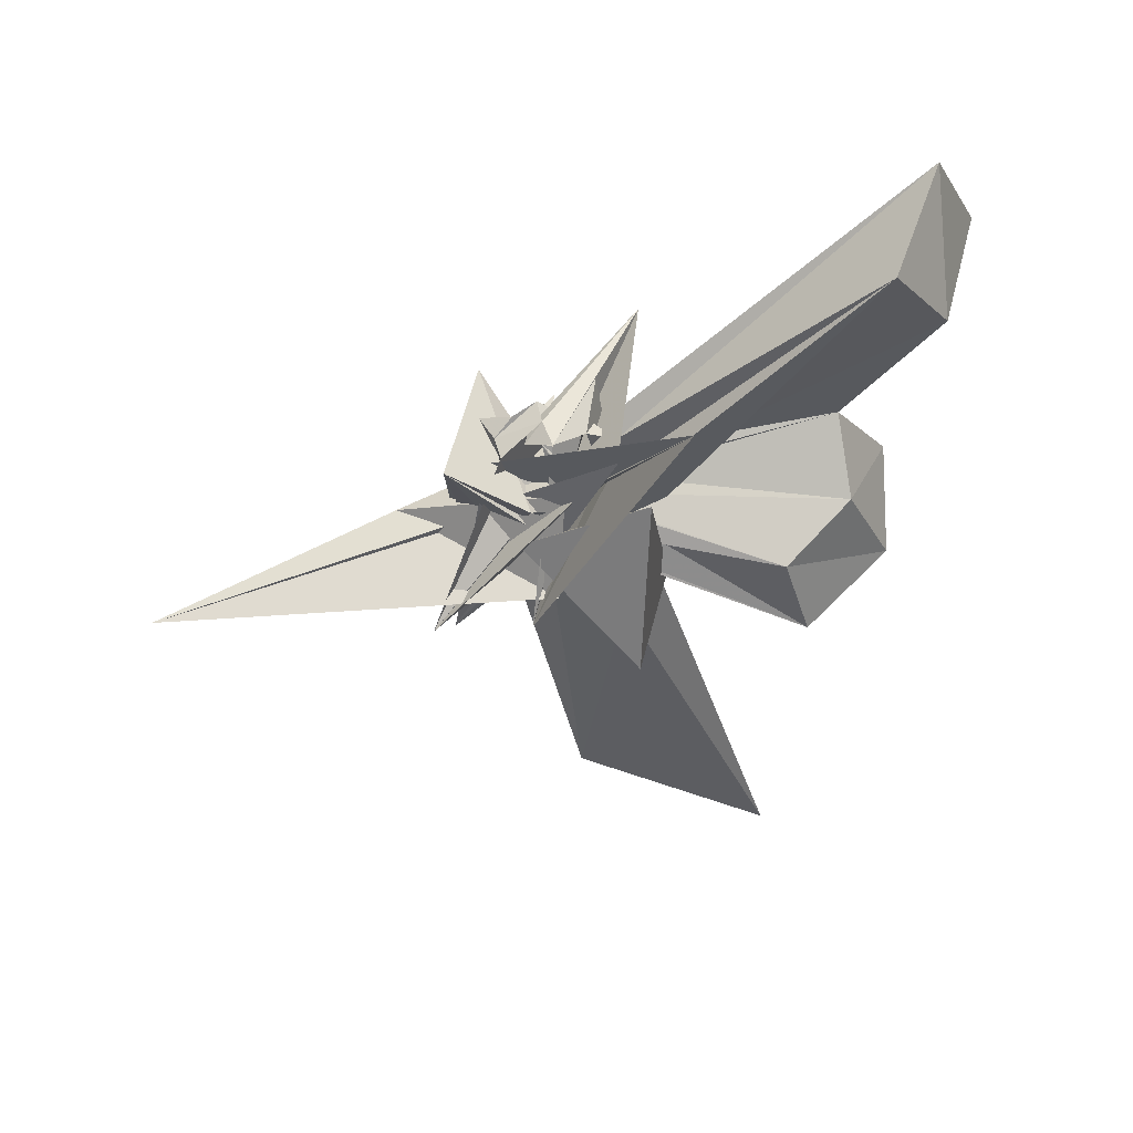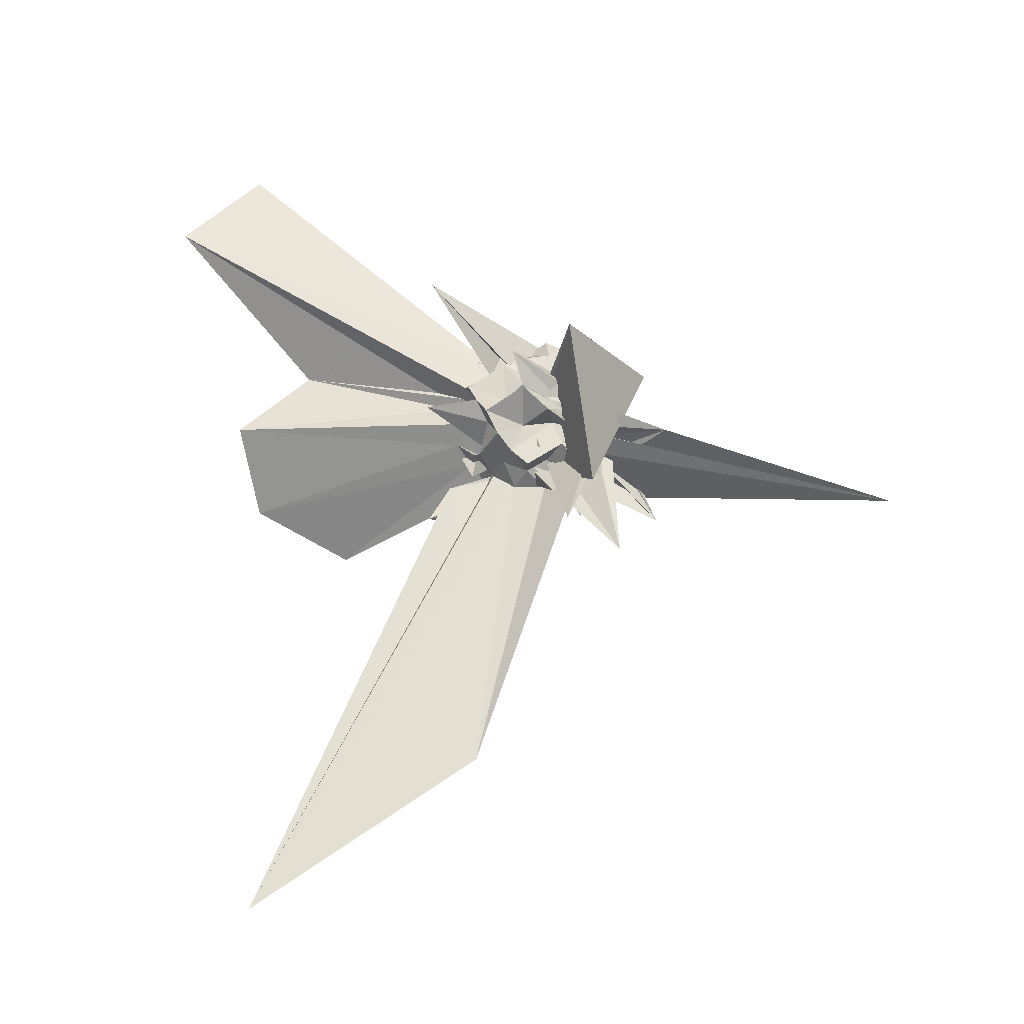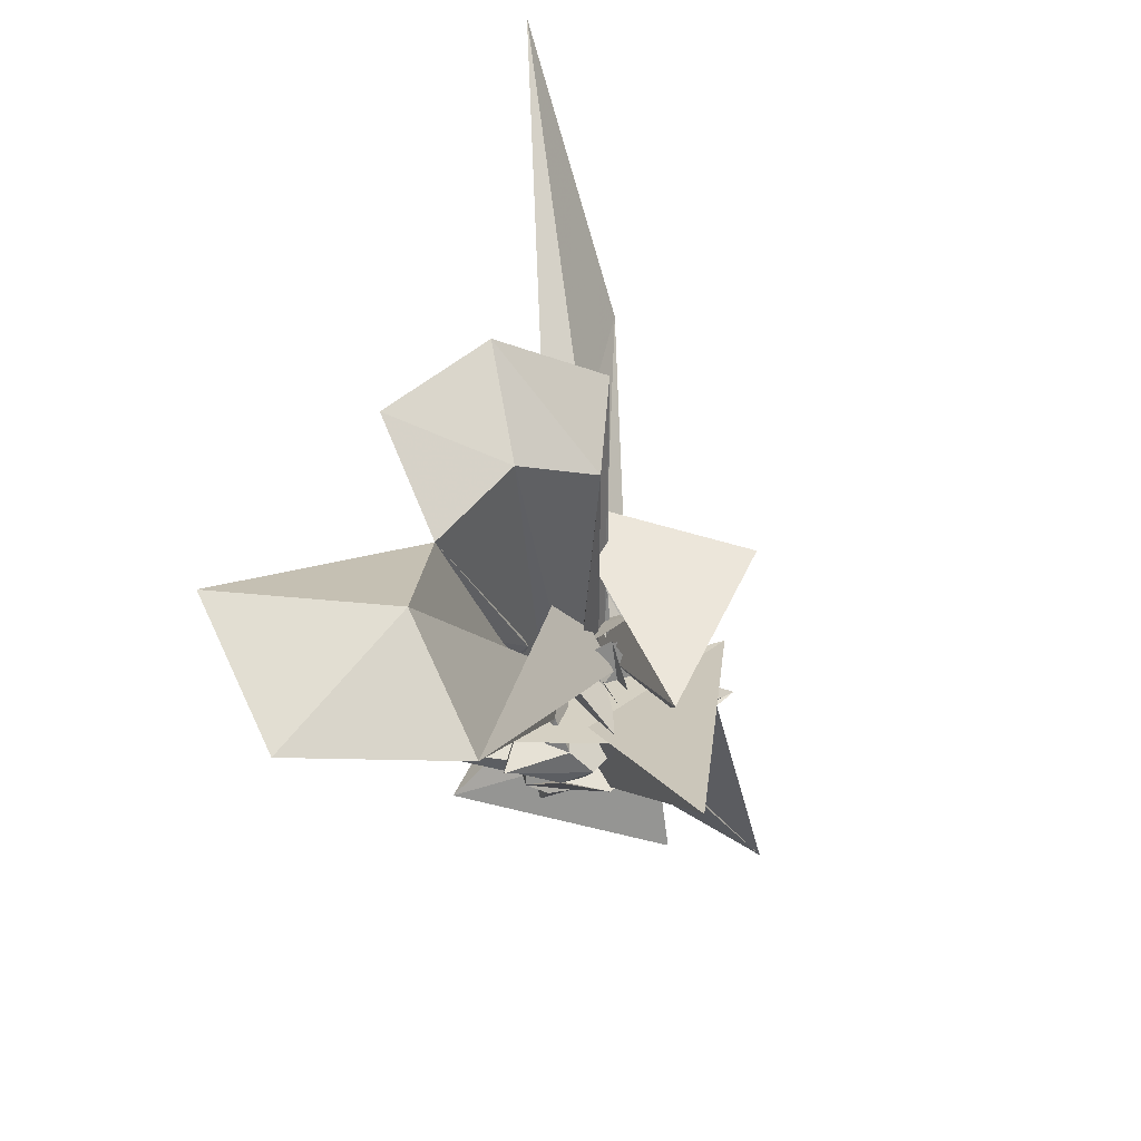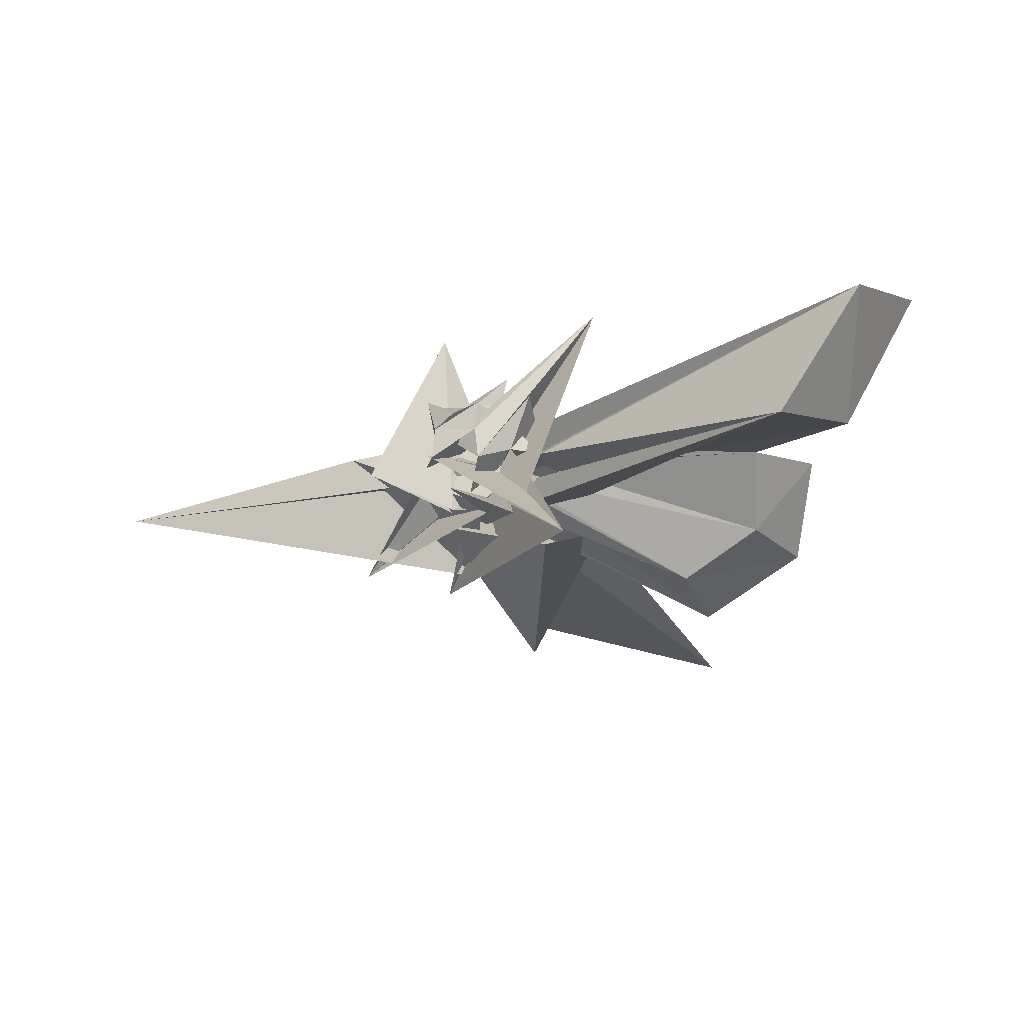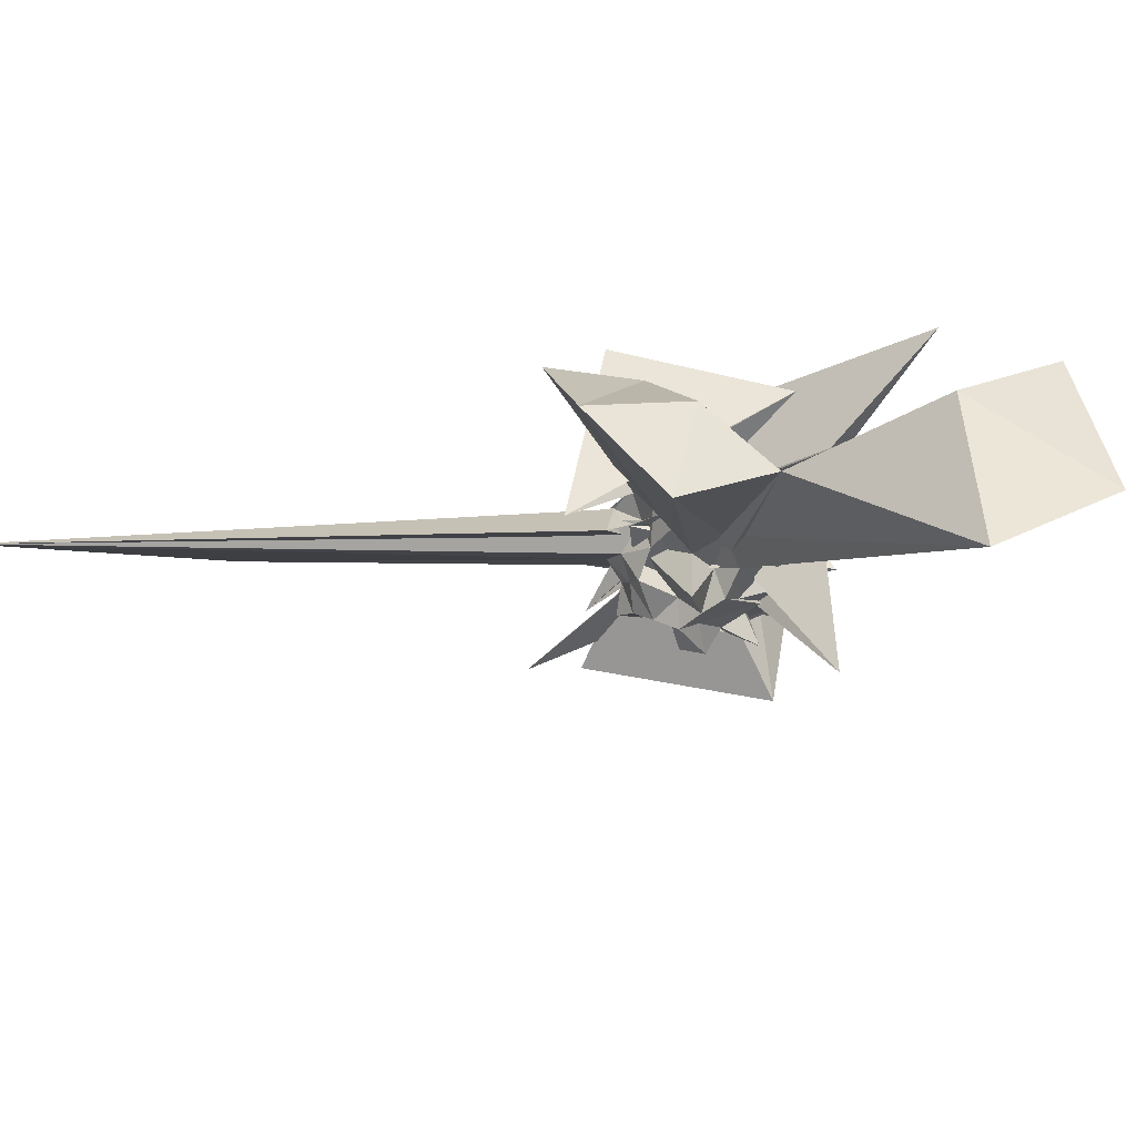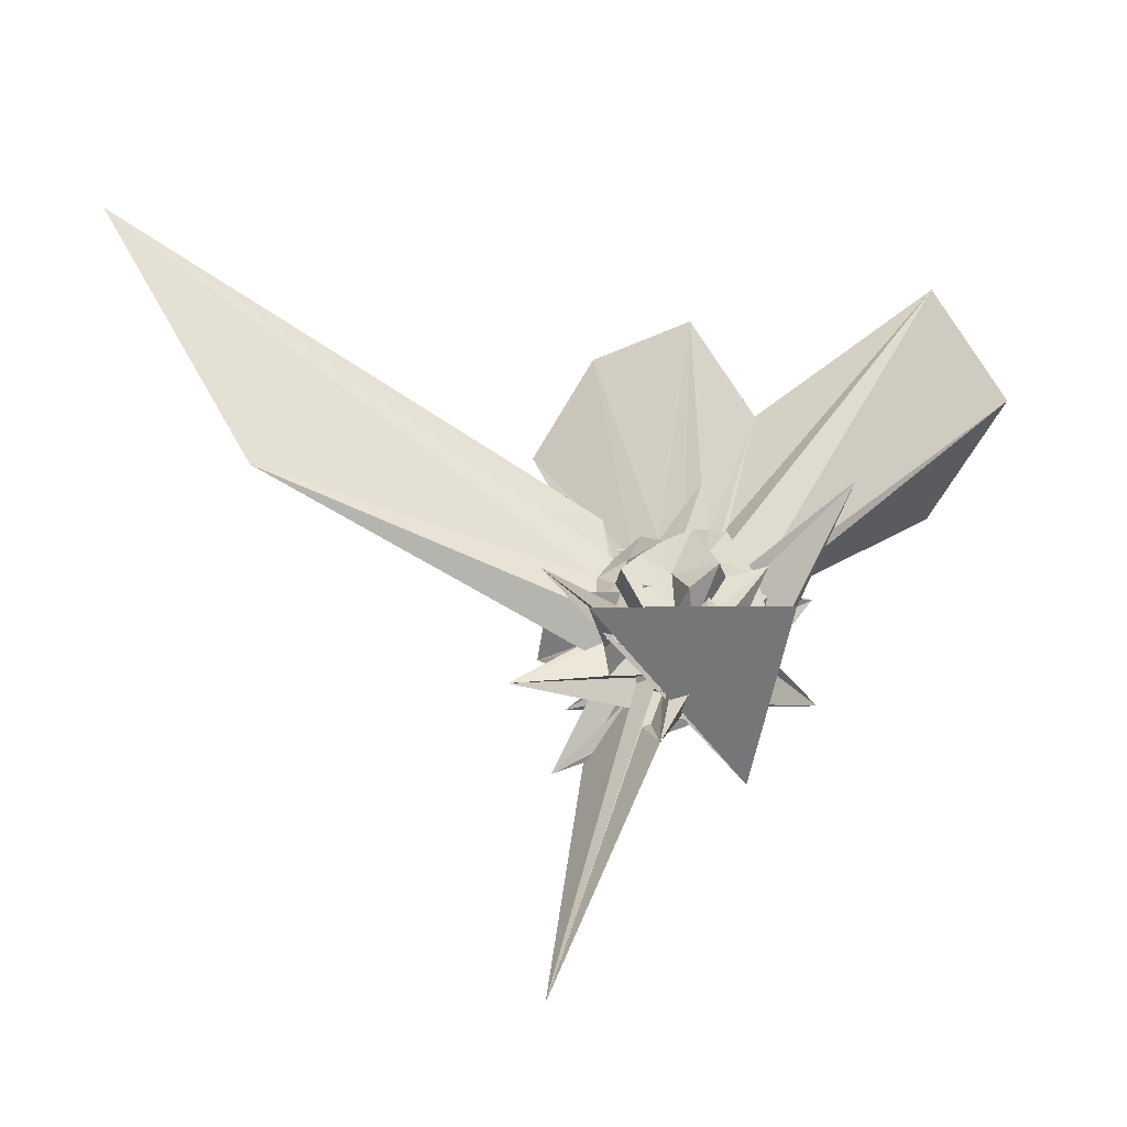
<metadata>
{"format":"obj","ext":"obj","renderer":"f3d","projection":"perspective","resolution":1024,"background":"white","views":[{"elev":30.1,"azim":-78.3,"up":"+Y"},{"elev":-11.3,"azim":122.5,"up":"+Y"},{"elev":55.3,"azim":-158.4,"up":"+Z"},{"elev":48.6,"azim":-64.3,"up":"+Y"},{"elev":56.4,"azim":104.3,"up":"+Z"},{"elev":-61.5,"azim":83.9,"up":"+Z"}]}
</metadata>
<code>
v 0.05651 -0.005274 0.002493
v -0.01859 0.005391 -0.297
v 0.3315 0.03216 0.2249
v 0.1592 0.05449 0.1077
v 0.185 0.1222 0.1716
v 0.0987 0.1862 0.08822
v 0.07198 0.1417 0.1438
v 0.004961 0.2063 0.1706
v 0.1318 -0.1719 0.176
v 0.1979 -0.1201 -0.1303
v -0.07264 0.08977 -0.04018
v -0.1233 0.03525 0.08021
v -0.01741 -0.0748 0.0859
v -0.3029 -0.3417 0.3006
v 0.2185 -0.3175 0.29
v -0.1357 -0.1362 0.1437
v -0.04181 -0.1767 0.1303
v -0.01168 -0.1212 0.031
v 0.04554 -0.2315 0.1093
v 0.07526 -0.1528 0.1309
v 0.163 -0.1085 0.1476
v 0.07954 -0.1658 0.02271
v 0.2729 0.04948 0.06837
v 0.2464 0.1023 0.1165
v 0.2032 0.1283 0.06061
v 0.1245 0.2533 0.05563
v 0.02622 0.2723 0.0441
v -0.04549 0.2396 0.09424
v 0.07866 0.3512 0.09549
v 0.08003 0.08437 0.04771
v 0.04575 -0.09631 -0.0893
v -0.1952 0.05737 -0.03101
v 0.2658 0.2538 -0.2855
v -0.08424 -0.1046 0.1039
v -0.111 -0.1683 0.07987
v -0.06343 -0.2031 0.05098
v -0.001516 -0.2509 0.0442
v 0.1909 -0.217 0.2238
v 0.8067 -1.6 0.5399
v 0.1547 -0.1857 0.07832
v 0.2259 -0.1231 0.08395
v 0.2303 -0.01967 0.05222
v 0.2442 0.03997 -0.02516
v 0.1773 0.1819 0.02159
v 0.1334 0.207 -0.02687
v 0.07148 0.2316 0.00492
v -0.06346 0.1981 -0.07641
v -0.1013 0.2236 0.01153
v -0.2621 -0.2676 -0.01356
v -0.4588 0.4764 0.4539
v 0.3184 -0.3927 -0.3061
v -0.2951 0.2078 -0.2486
v 0.2483 -0.2651 -0.3578
v -0.04739 -0.005526 -0.03001
v -0.1387 -0.1519 -0.002803
v -0.04657 -0.2373 -0.01108
v 0.02292 -0.1543 -0.03544
v 0.3689 -1.139 0.001822
v 0.133 -0.2275 0.007954
v 0.1908 -0.1529 0.01365
v 0.2703 -0.07218 -0.01239
v 0.2979 2.796e-05 0.01362
v 0.2126 0.09406 -0.07195
v 0.1656 0.1422 -0.0472
v 0.09411 0.2159 -0.1033
v 0.05646 0.2737 -0.06825
v -0.02835 0.2554 -0.0342
v 0.4106 0.4206 0.1544
v -0.1745 0.2339 0.2066
v -0.05858 0.1083 -0.2468
v -0.1145 0.05297 -0.109
v -0.1099 -0.08301 0.026
v -0.1432 -0.1234 -0.1276
v -0.1738 -0.03099 0.05345
v -0.07807 -0.1771 -0.04572
v -0.005294 -0.2158 -0.0574
v -0.1752 0.1301 -0.1692
v 0.0903 -0.2284 -0.083
v 0.1536 -0.1832 -0.05204
v 0.2417 -0.1307 -0.04757
v 0.2101 -0.04491 -0.07461
v 0.274 0.06799 -0.1145
v 0.2506 0.201 -0.05987
v 0.1274 0.1496 -0.1292
v 0.009659 0.243 -0.1279
v -0.03021 0.1897 -0.1708
v -0.1307 0.1825 -0.129
v -0.2879 -0.3023 -0.2925
v 0.1942 -0.05099 0.1136
v 0.03713 -0.06689 0.04074
v -0.3215 0.3037 0.2347
v -0.01283 -0.04248 -0.08154
v -0.07193 -0.09759 -0.08521
v 0.0002676 -0.2211 -0.1682
v -0.04458 -0.1997 -0.1125
v -0.02586 -0.4405 -0.298
v 0.03577 -0.1734 -0.1264
v 0.117 -0.1451 -0.1067
v 0.2254 -0.1781 -0.1008
v 0.1501 -0.03206 -0.1485
v 0.2341 -0.007436 -0.1838
v 0.1194 0.0167 -0.1878
v 0.1766 0.0006155 0.1795
v 0.1293 0.06846 0.216
v 0.5969 0.7005 1.069
v 0.3136 0.9611 0.9771
v -0.05993 0.7794 0.9091
v -0.06284 -0.005971 0.1092
v -0.03056 -0.04815 0.01666
v -0.04001 -0.05265 0.1643
v -0.18 -0.05872 -0.06996
v -0.2775 0.1587 0.3182
v -0.067 -0.1256 0.19
v 0.01417 -0.1444 0.09074
v 0.02453 -0.1919 0.1785
v 0.09037 -0.1217 0.2075
v 0.1492 -0.06194 0.2249
v 0.5063 0.00352 0.8764
v 0.2884 0.2106 0.7542
v 0.1849 0.5621 1.04
v -0.00184 0.01234 0.05691
v 0.02039 0.1585 -0.04599
v 0.04305 0.05765 0.1612
v 0.1867 -0.2697 -0.1752
v 0.02997 -0.02892 0.1264
v 0.1072 -0.4 0.7198
v 0.3409 -0.2526 0.9175
v 0.1854 -0.009126 0.815
v 0.09397 0.04119 -0.05501
v 0.03198 0.1229 0.2217
v 0.005769 -0.08333 -0.01992
v 0.0384 -0.1664 0.6562
v 0.1556 0.09905 -0.1795
v 0.1197 0.1306 -0.2411
v 0.04648 0.2087 -0.2334
v -0.0707 0.1233 -0.1425
v -0.05549 0.1407 0.04763
v 0.1347 0.2221 0.1533
v -0.1761 0.1098 0.06104
v -0.2186 -0.1917 0.05323
v -0.03852 -0.07485 -0.1437
v -0.06495 -0.1497 -0.1619
v -0.008716 -0.1832 -0.2436
v 0.1153 -0.2158 -0.2682
v 0.1552 -0.1081 -0.1888
v 0.1279 -0.0559 -0.223
v 0.19 0.04662 -0.1375
v 0.07961 0.07564 -0.208
v 0.02386 0.08371 -0.2624
v 0.002456 0.07402 -0.09744
v -0.004645 -0.01266 -0.183
v -0.06068 -0.05333 -0.4547
v -0.4088 -0.2999 -1.084
v 0.008597 -0.05735 -0.2442
v 0.04277 -0.1329 -0.2014
v 0.07849 -0.09826 -0.2581
v 0.1058 -0.007597 -0.2769
v 0.04268 0.03858 -0.1699
v -0.03148 0.0502 -0.2123
v -0.06809 -0.03893 -0.2098
v -0.03535 -0.1099 -0.2231
v 0.03791 -0.05169 -0.1552
f 3 23 4
f 4 23 24
f 4 24 5
f 5 24 25
f 5 25 6
f 6 25 26
f 6 26 7
f 7 26 27
f 7 27 8
f 8 27 28
f 8 28 9
f 9 28 29
f 9 29 10
f 10 29 30
f 10 30 11
f 11 30 31
f 11 31 12
f 12 31 32
f 12 32 13
f 13 32 33
f 13 33 14
f 14 33 34
f 14 34 15
f 15 34 35
f 15 35 16
f 16 35 36
f 16 36 17
f 17 36 37
f 17 37 18
f 18 37 38
f 18 38 19
f 19 38 39
f 19 39 20
f 20 39 40
f 20 40 21
f 21 40 41
f 21 41 22
f 22 41 42
f 22 42 3
f 3 42 23
f 23 43 24
f 24 43 44
f 24 44 25
f 25 44 45
f 25 45 26
f 26 45 46
f 26 46 27
f 27 46 47
f 27 47 28
f 28 47 48
f 28 48 29
f 29 48 49
f 29 49 30
f 30 49 50
f 30 50 31
f 31 50 51
f 31 51 32
f 32 51 52
f 32 52 33
f 33 52 53
f 33 53 34
f 34 53 54
f 34 54 35
f 35 54 55
f 35 55 36
f 36 55 56
f 36 56 37
f 37 56 57
f 37 57 38
f 38 57 58
f 38 58 39
f 39 58 59
f 39 59 40
f 40 59 60
f 40 60 41
f 41 60 61
f 41 61 42
f 42 61 62
f 42 62 23
f 23 62 43
f 43 63 44
f 44 63 64
f 44 64 45
f 45 64 65
f 45 65 46
f 46 65 66
f 46 66 47
f 47 66 67
f 47 67 48
f 48 67 68
f 48 68 49
f 49 68 69
f 49 69 50
f 50 69 70
f 50 70 51
f 51 70 71
f 51 71 52
f 52 71 72
f 52 72 53
f 53 72 73
f 53 73 54
f 54 73 74
f 54 74 55
f 55 74 75
f 55 75 56
f 56 75 76
f 56 76 57
f 57 76 77
f 57 77 58
f 58 77 78
f 58 78 59
f 59 78 79
f 59 79 60
f 60 79 80
f 60 80 61
f 61 80 81
f 61 81 62
f 62 81 82
f 62 82 43
f 43 82 63
f 63 83 64
f 64 83 84
f 64 84 65
f 65 84 85
f 65 85 66
f 66 85 86
f 66 86 67
f 67 86 87
f 67 87 68
f 68 87 88
f 68 88 69
f 69 88 89
f 69 89 70
f 70 89 90
f 70 90 71
f 71 90 91
f 71 91 72
f 72 91 92
f 72 92 73
f 73 92 93
f 73 93 74
f 74 93 94
f 74 94 75
f 75 94 95
f 75 95 76
f 76 95 96
f 76 96 77
f 77 96 97
f 77 97 78
f 78 97 98
f 78 98 79
f 79 98 99
f 79 99 80
f 80 99 100
f 80 100 81
f 81 100 101
f 81 101 82
f 82 101 102
f 82 102 63
f 63 102 83
f 103 104 118
f 104 119 118
f 104 105 119
f 105 120 119
f 105 106 120
f 106 107 120
f 107 121 120
f 107 108 121
f 108 122 121
f 108 109 122
f 109 110 122
f 110 123 122
f 110 111 123
f 111 124 123
f 111 112 124
f 112 113 124
f 113 125 124
f 113 114 125
f 114 126 125
f 114 115 126
f 115 116 126
f 116 127 126
f 116 117 127
f 117 118 127
f 117 103 118
f 118 119 128
f 119 129 128
f 119 120 129
f 120 121 129
f 121 130 129
f 121 122 130
f 122 123 130
f 123 131 130
f 123 124 131
f 124 125 131
f 125 132 131
f 125 126 132
f 126 127 132
f 127 128 132
f 127 118 128
f 133 148 134
f 134 148 149
f 134 149 135
f 135 149 150
f 135 150 136
f 136 150 137
f 137 150 151
f 137 151 138
f 138 151 152
f 138 152 139
f 139 152 140
f 140 152 153
f 140 153 141
f 141 153 154
f 141 154 142
f 142 154 143
f 143 154 155
f 143 155 144
f 144 155 156
f 144 156 145
f 145 156 146
f 146 156 157
f 146 157 147
f 147 157 148
f 147 148 133
f 148 158 149
f 149 158 159
f 149 159 150
f 150 159 151
f 151 159 160
f 151 160 152
f 152 160 153
f 153 160 161
f 153 161 154
f 154 161 155
f 155 161 162
f 155 162 156
f 156 162 157
f 157 162 158
f 157 158 148
f 3 4 103
f 103 4 104
f 4 5 104
f 104 5 105
f 5 6 105
f 105 6 106
f 6 7 106
f 7 8 106
f 106 8 107
f 8 9 107
f 107 9 108
f 9 10 108
f 108 10 109
f 10 11 109
f 11 12 109
f 109 12 110
f 12 13 110
f 110 13 111
f 13 14 111
f 111 14 112
f 14 15 112
f 15 16 112
f 112 16 113
f 16 17 113
f 113 17 114
f 17 18 114
f 114 18 115
f 18 19 115
f 19 20 115
f 115 20 116
f 20 21 116
f 116 21 117
f 21 22 117
f 117 22 103
f 22 3 103
f 83 133 84
f 84 133 134
f 84 134 85
f 85 134 135
f 85 135 86
f 86 135 136
f 86 136 87
f 87 136 88
f 88 136 137
f 88 137 89
f 89 137 138
f 89 138 90
f 90 138 139
f 90 139 91
f 91 139 92
f 92 139 140
f 92 140 93
f 93 140 141
f 93 141 94
f 94 141 142
f 94 142 95
f 95 142 96
f 96 142 143
f 96 143 97
f 97 143 144
f 97 144 98
f 98 144 145
f 98 145 99
f 99 145 100
f 100 145 146
f 100 146 101
f 101 146 147
f 101 147 102
f 102 147 133
f 102 133 83
f 128 129 1
f 129 130 1
f 130 131 1
f 131 132 1
f 132 128 1
f 159 158 2
f 160 159 2
f 161 160 2
f 162 161 2
f 158 162 2

</code>
